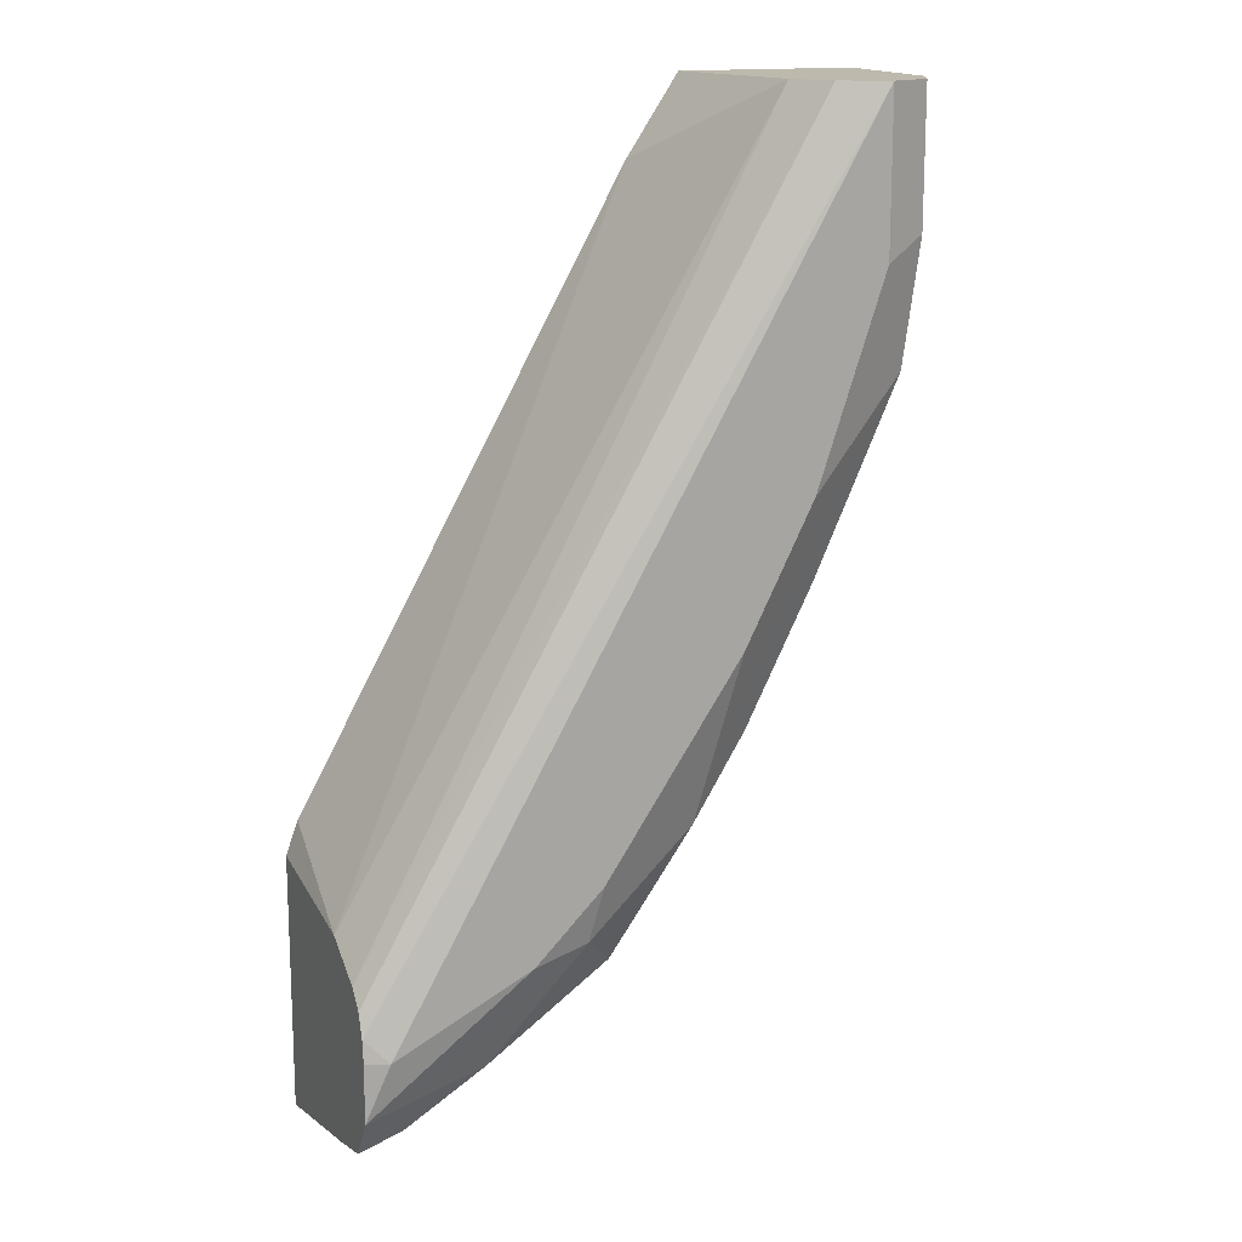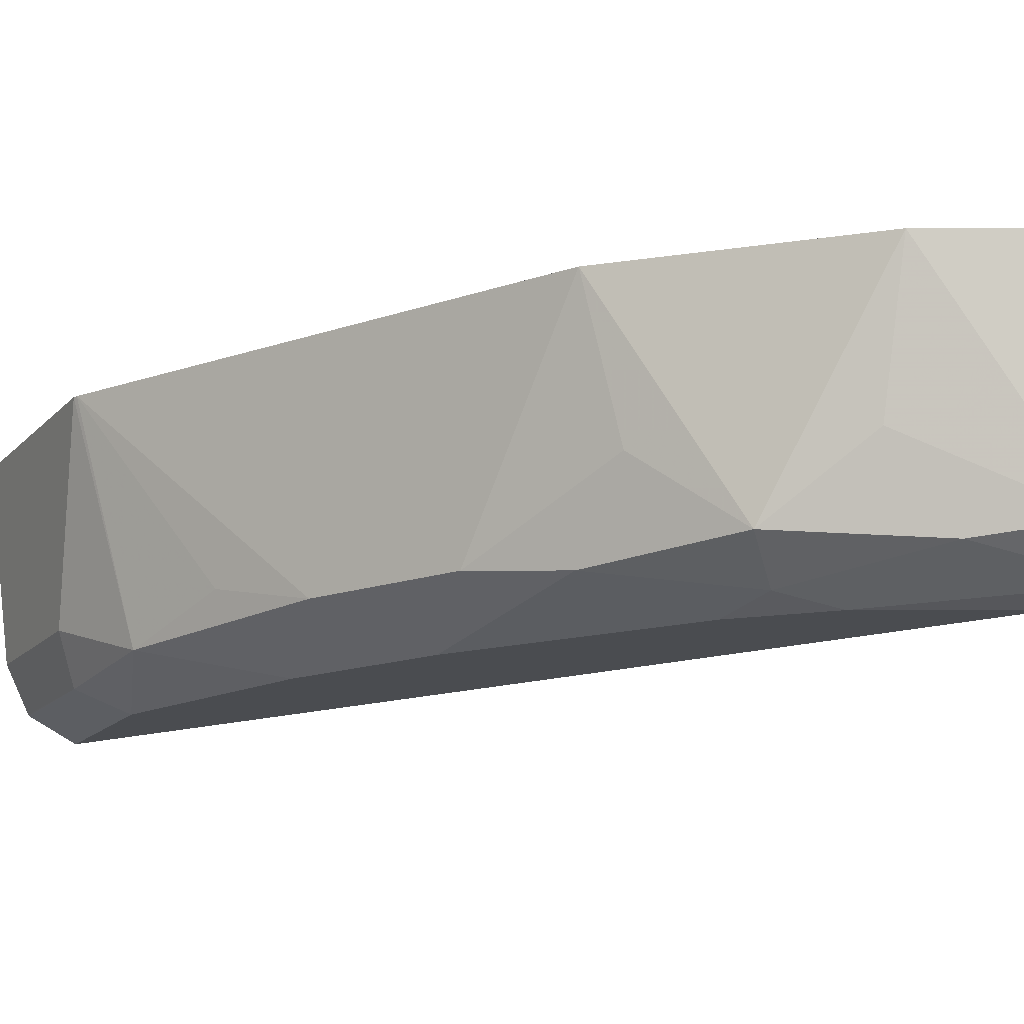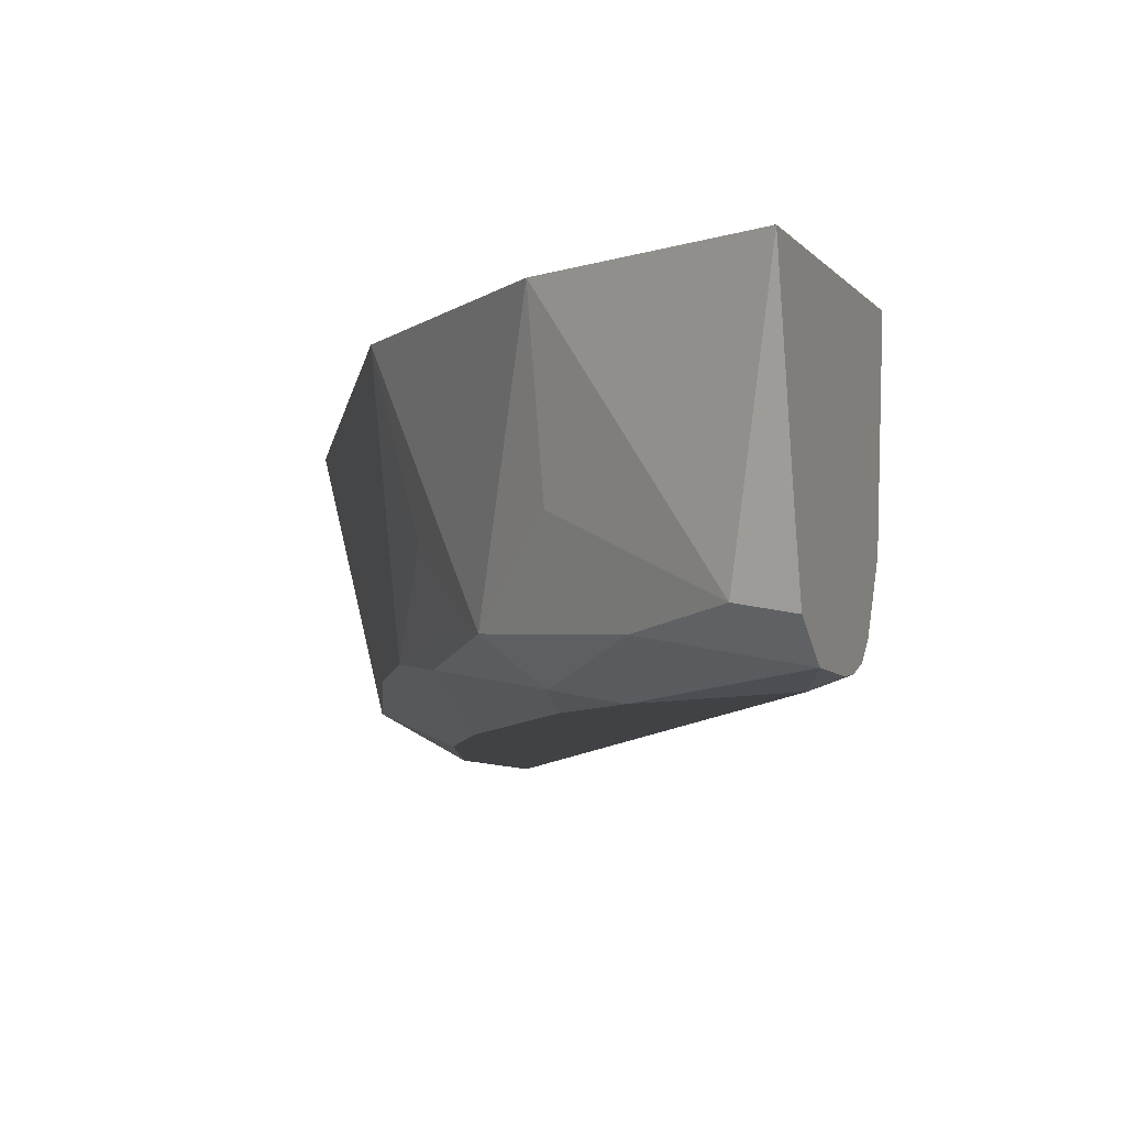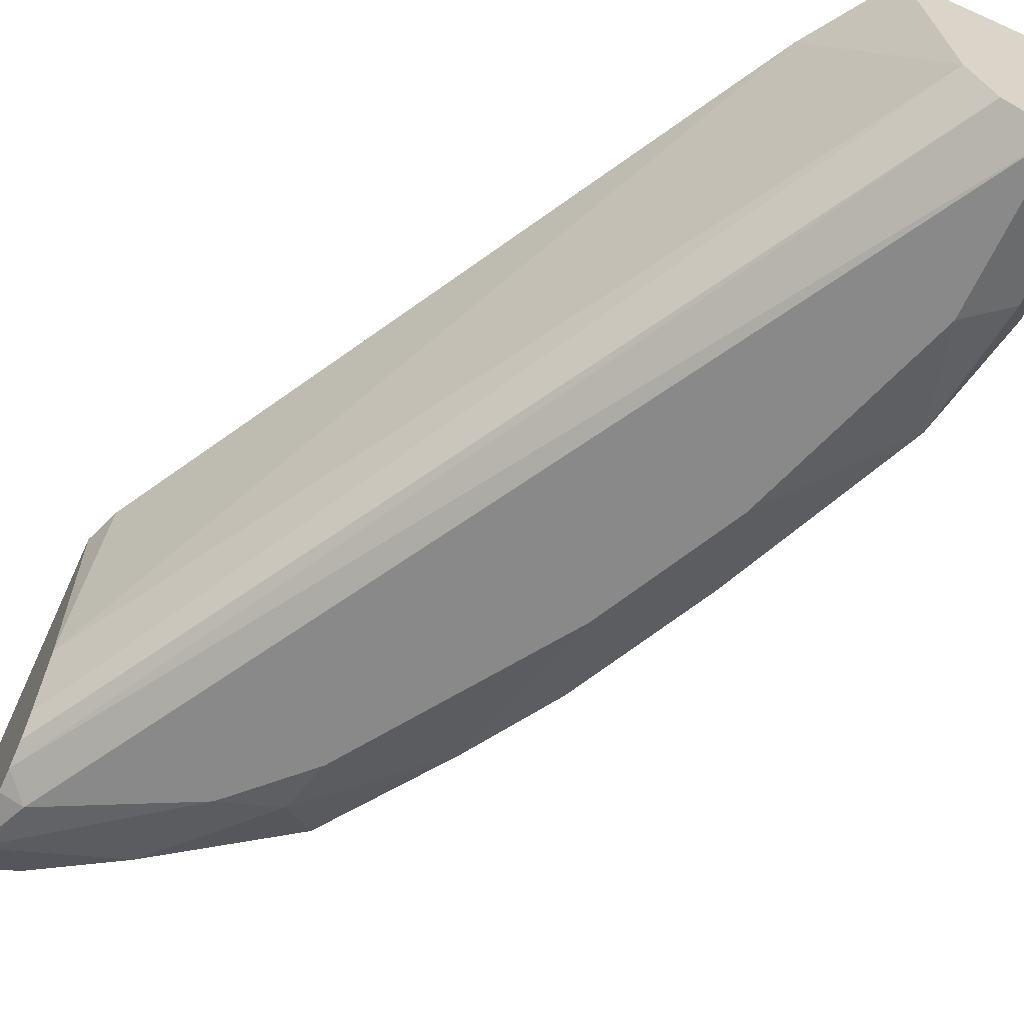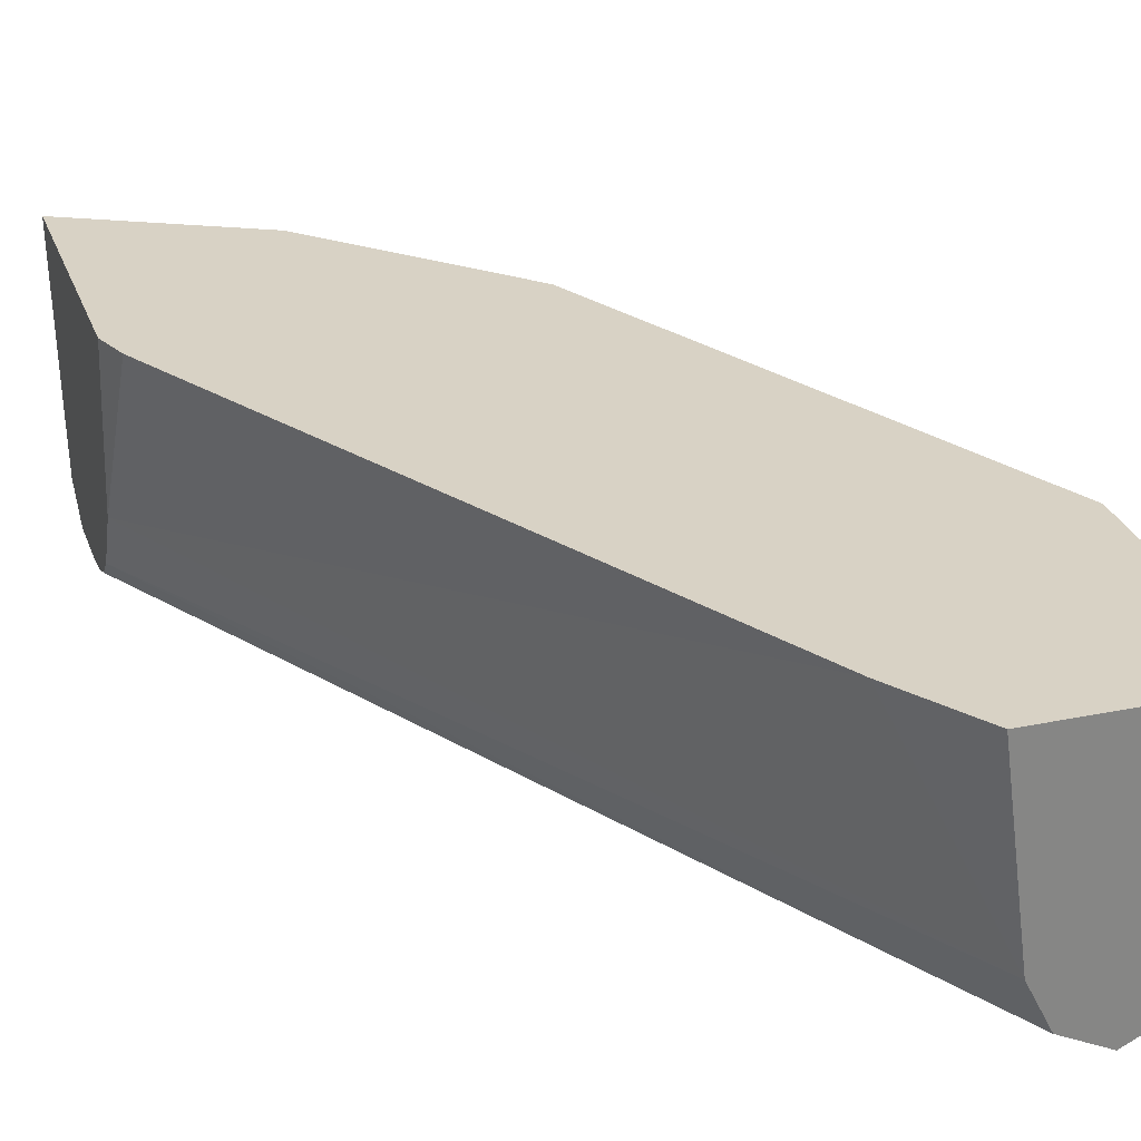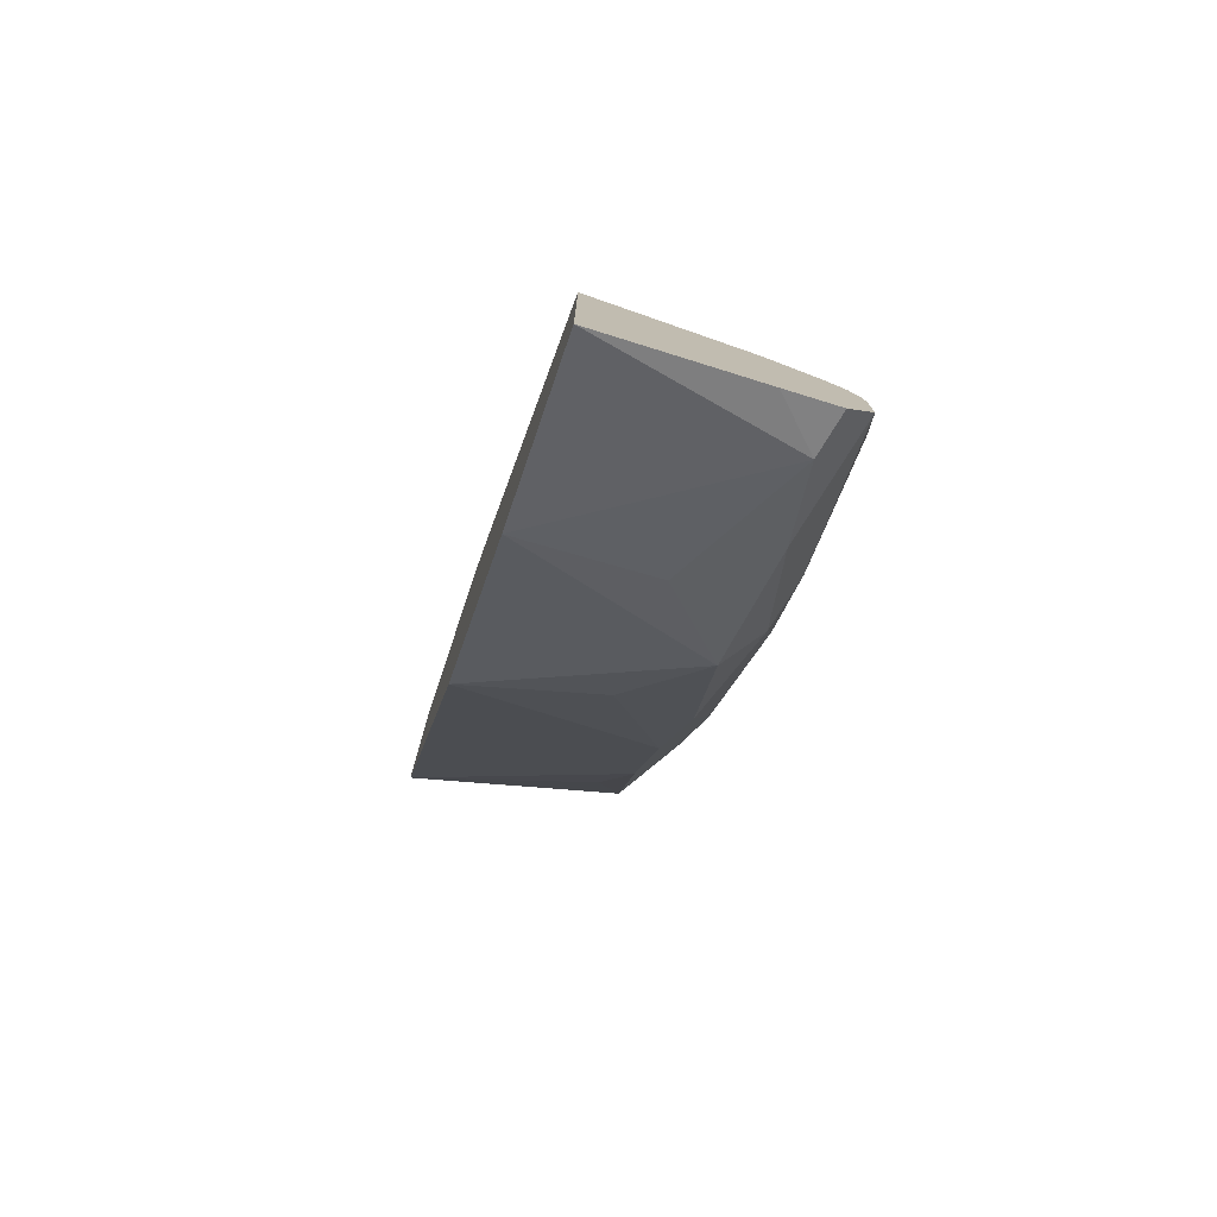
<metadata>
{"format":"obj","ext":"obj","renderer":"f3d","projection":"perspective","resolution":1024,"background":"white","views":[{"elev":15.2,"azim":157.2,"up":"+Y"},{"elev":-15.1,"azim":-26.1,"up":"+Z"},{"elev":-6.6,"azim":18.9,"up":"+Z"},{"elev":-63.0,"azim":155.6,"up":"+Z"},{"elev":27.7,"azim":162.5,"up":"+Z"},{"elev":-77.5,"azim":71.5,"up":"+Y"}]}
</metadata>
<code>
v -0.5399 -0.1351 -0.6015
v -0.5137 -0.1401 -0.7005
v -0.5392 -0.137 -0.6015
v -0.5399 -0.02104 -0.6015
v -0.5293 -0.09342 -0.6849
v -0.467 -0.1868 -0.7161
v -0.4878 -0.1765 -0.7057
v -0.4774 -0.2283 -0.6953
v -0.4981 -0.1868 -0.6849
v -0.5189 -0.08303 -0.7057
v -0.4981 -0.09342 -0.7161
v -0.5297 -0.1561 -0.6015
v -0.4558 -0.02104 -0.6015
v -0.5293 -0.02104 -0.6849
v -0.5192 -0.02104 -0.7051
v -0.4359 -0.249 -0.7161
v -0.4307 -0.275 -0.7109
v -0.4566 -0.2387 -0.7057
v -0.4938 -0.2279 -0.6015
v -0.4203 -0.3269 -0.7005
v -0.4462 -0.2906 -0.6953
v -0.4467 -0.3221 -0.6015
v -0.5189 -0.02104 -0.7057
v -0.5183 -0.02104 -0.706
v -0.4981 -0.02104 -0.7161
v -0.4313 -0.05774 -0.6015
v -0.467 -0.02104 -0.6849
v -0.3736 -0.3425 -0.7161
v -0.3684 -0.3684 -0.7109
v -0.384 -0.384 -0.6953
v -0.4099 -0.3476 -0.6901
v -0.4151 -0.3528 -0.6642
v -0.4315 -0.3524 -0.6015
v -0.4363 -0.3429 -0.6015
v -0.4914 -0.02104 -0.7127
v -0.2699 -0.3944 -0.7109
v -0.2802 -0.4047 -0.7161
v -0.2757 -0.3379 -0.6015
v -0.2699 -0.3632 -0.6746
v -0.4774 -0.02104 -0.7057
v -0.2699 -0.3762 -0.6993
v -0.3425 -0.3736 -0.7161
v -0.275 -0.4307 -0.7109
v -0.3269 -0.4203 -0.7005
v -0.3529 -0.4151 -0.6642
v -0.3525 -0.4315 -0.6015
v -0.3693 -0.4147 -0.6015
v -0.4004 -0.3836 -0.6015
v -0.2699 -0.3839 -0.707
v -0.2699 -0.4047 -0.7122
v -0.2699 -0.4317 -0.7119
v -0.2699 -0.3535 -0.6015
v -0.2699 -0.4409 -0.7058
v -0.2906 -0.4463 -0.6953
v -0.3014 -0.457 -0.6015
v -0.2699 -0.4728 -0.6015
v -0.2699 -0.4504 -0.6995
v -0.2699 -0.4566 -0.6746
f 27 41 40
f 28 42 29
f 29 42 43
f 29 43 44
f 30 45 46
f 30 44 45
f 30 46 47
f 27 39 41
f 30 47 48
f 30 48 33
f 29 44 30
f 26 39 27
f 21 30 31
f 25 36 37
f 25 35 36
f 21 34 22
f 21 33 34
f 21 32 33
f 21 31 32
f 20 30 21
f 20 29 30
f 17 20 18
f 17 29 20
f 17 28 29
f 30 33 32
f 26 38 39
f 30 32 31
f 43 51 53
f 36 49 41
f 16 28 17
f 54 56 55
f 54 58 56
f 54 57 58
f 53 57 54
f 46 54 55
f 45 54 46
f 44 54 45
f 43 54 44
f 43 53 54
f 42 51 43
f 40 41 49
f 38 52 39
f 37 51 42
f 37 50 51
f 36 40 49
f 36 50 37
f 36 51 50
f 36 53 51
f 36 57 53
f 36 58 57
f 36 56 58
f 36 52 56
f 36 39 52
f 36 41 39
f 35 40 36
f 13 26 27
f 8 20 21
f 10 24 11
f 2 10 11
f 2 5 10
f 2 9 3
f 2 8 9
f 2 7 8
f 2 6 7
f 1 5 2
f 1 14 5
f 1 4 14
f 1 13 4
f 1 26 13
f 2 11 6
f 1 52 38
f 1 55 56
f 1 46 55
f 1 47 46
f 1 48 47
f 1 33 48
f 1 34 33
f 1 22 34
f 1 19 22
f 1 12 19
f 1 3 12
f 1 2 3
f 1 56 52
f 3 9 8
f 1 38 26
f 4 13 27
f 3 8 12
f 10 23 24
f 10 15 23
f 8 22 19
f 8 21 22
f 11 24 25
f 8 18 20
f 8 19 12
f 6 28 16
f 6 42 28
f 6 37 42
f 6 25 37
f 6 11 25
f 7 18 8
f 6 18 7
f 4 40 35
f 4 35 25
f 4 25 24
f 4 24 23
f 4 23 15
f 4 27 40
f 5 14 15
f 5 15 10
f 6 16 17
f 6 17 18
f 4 15 14

</code>
